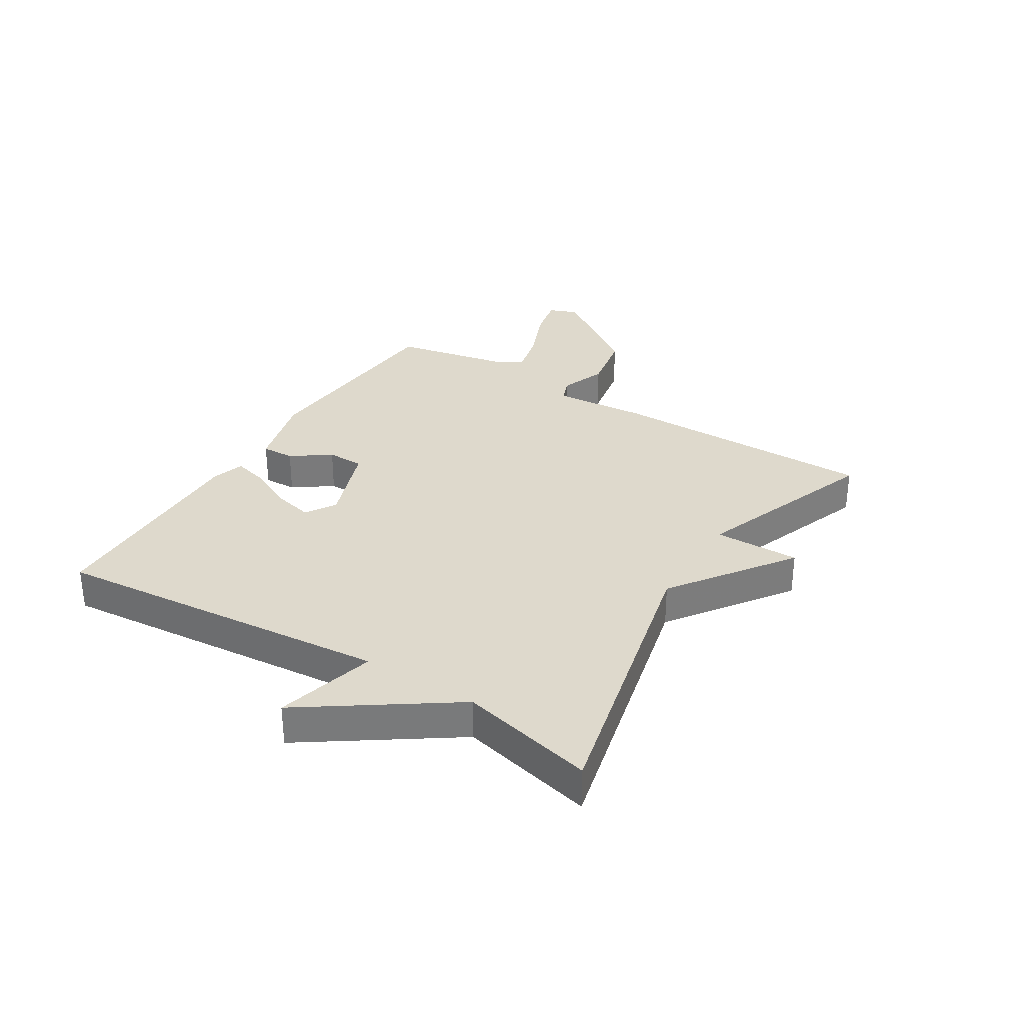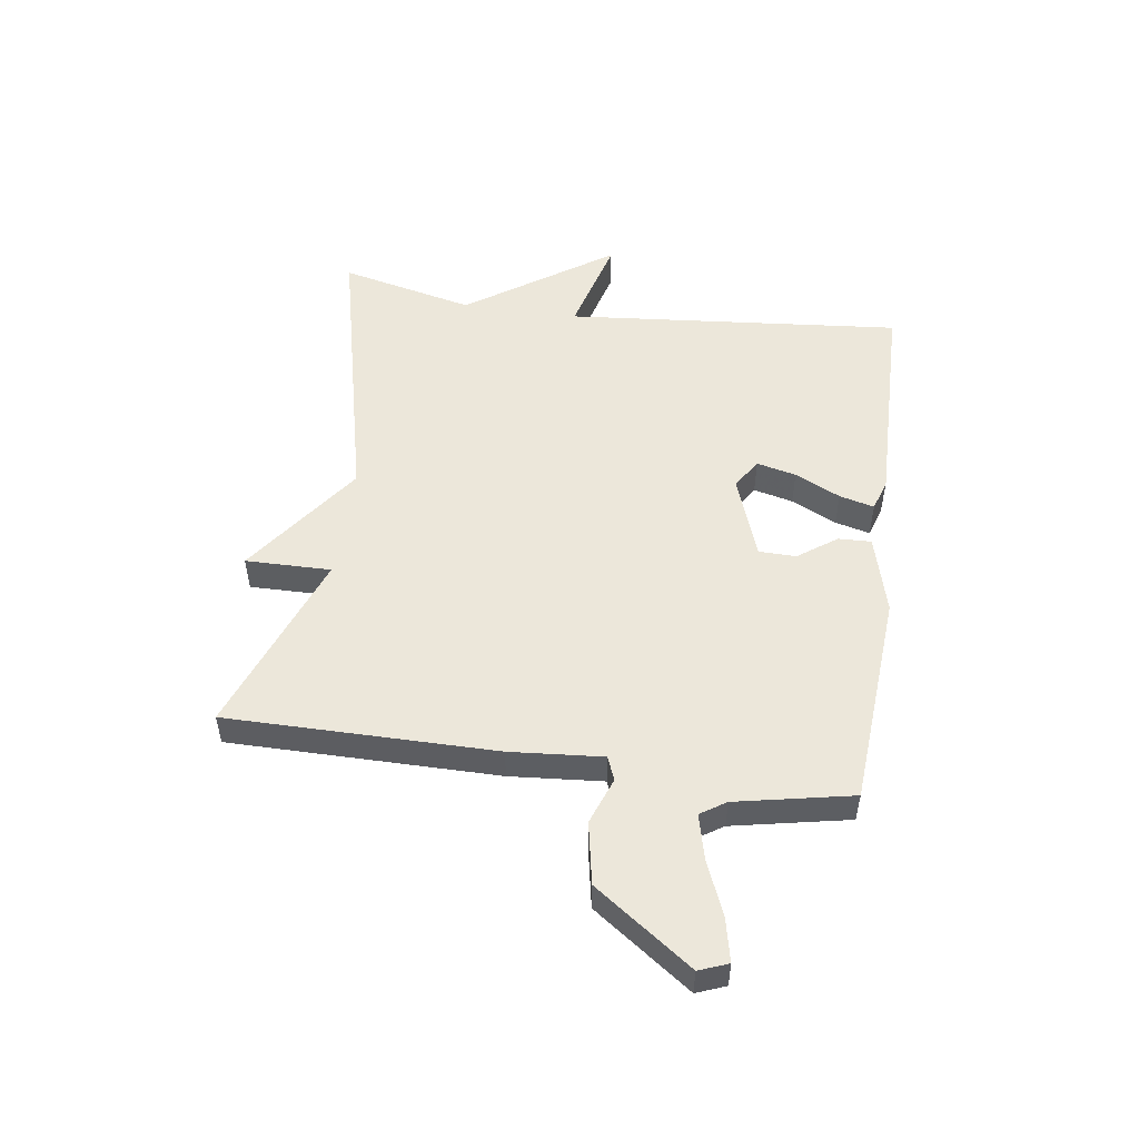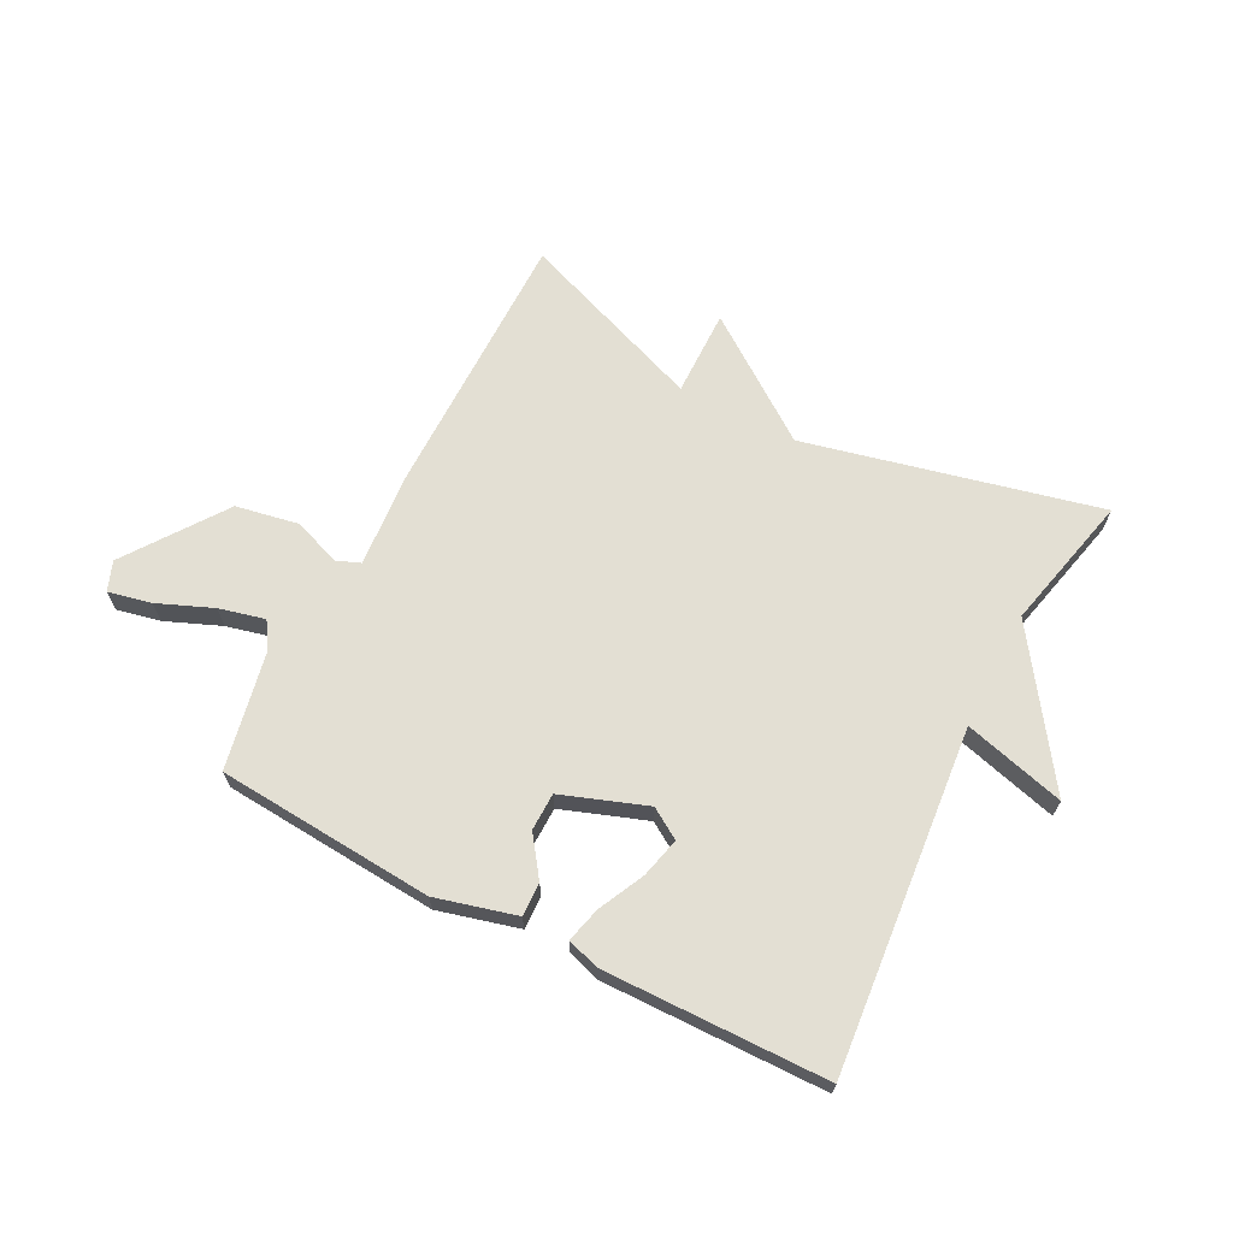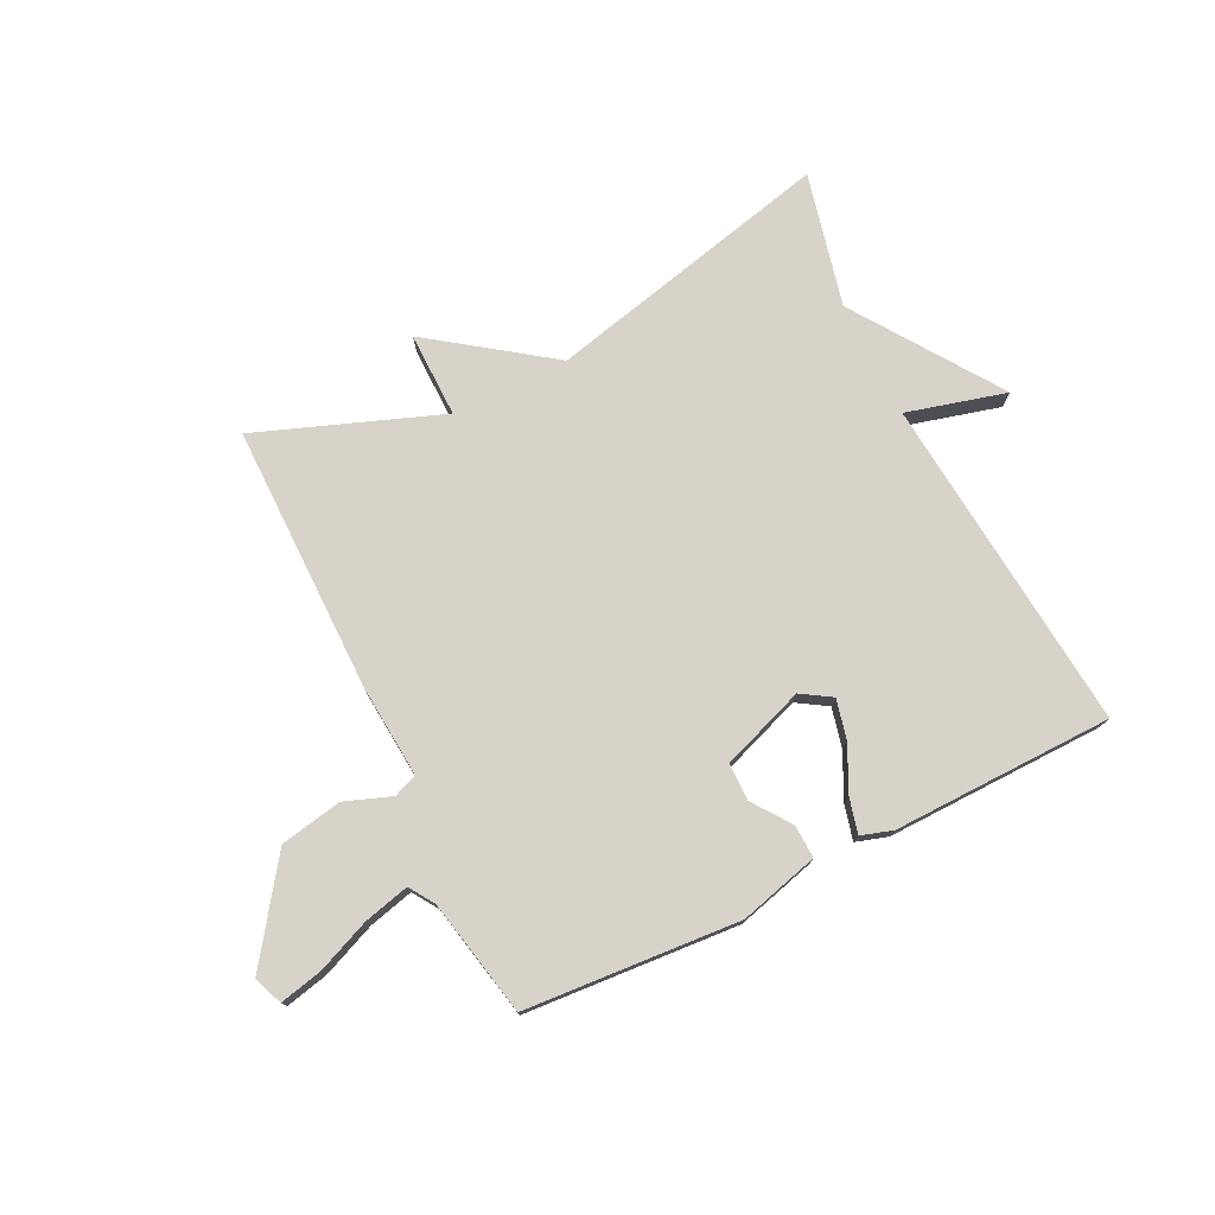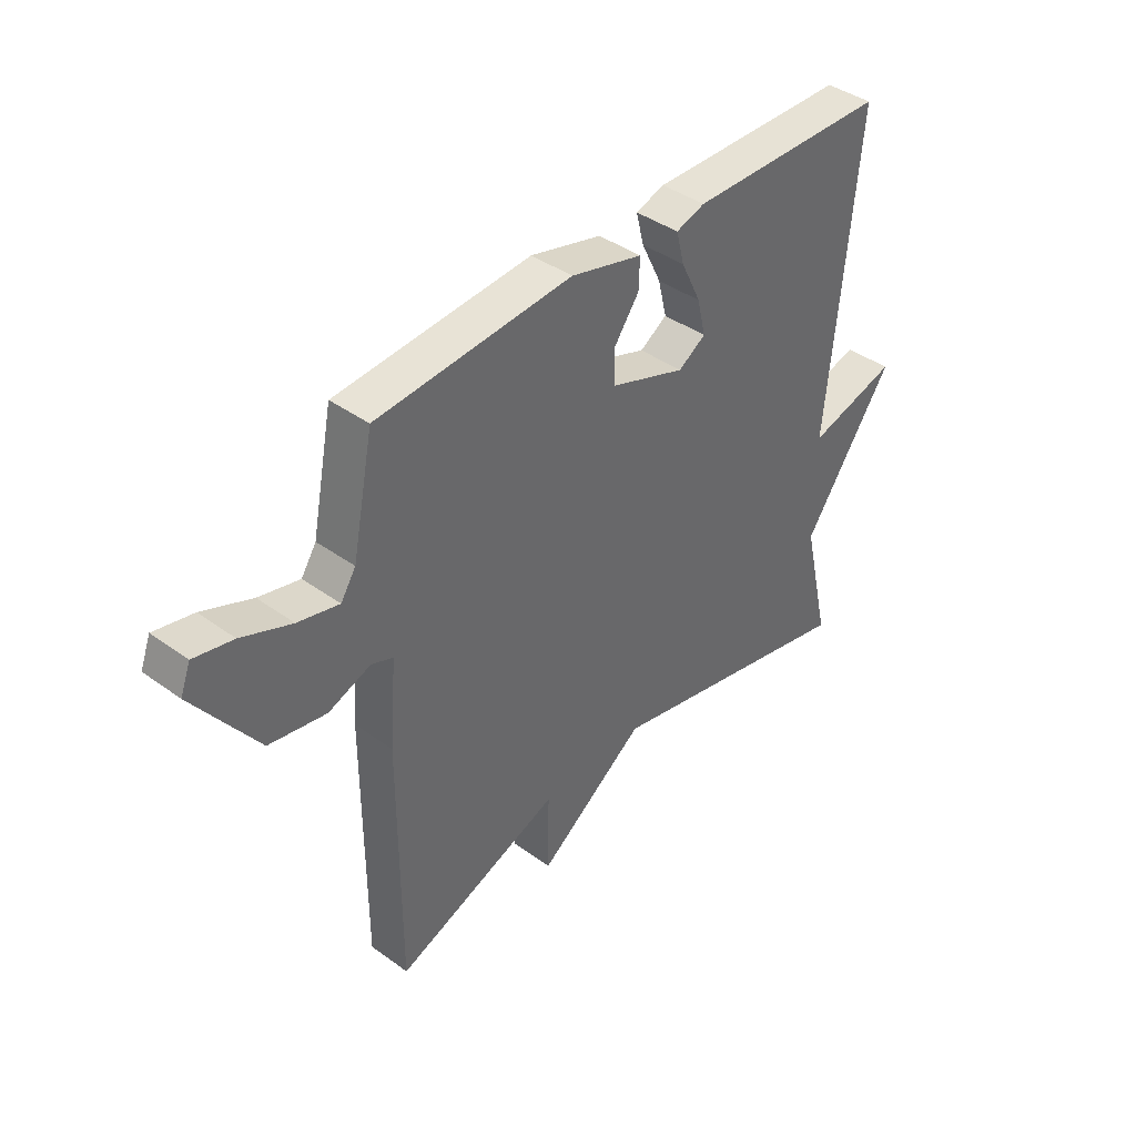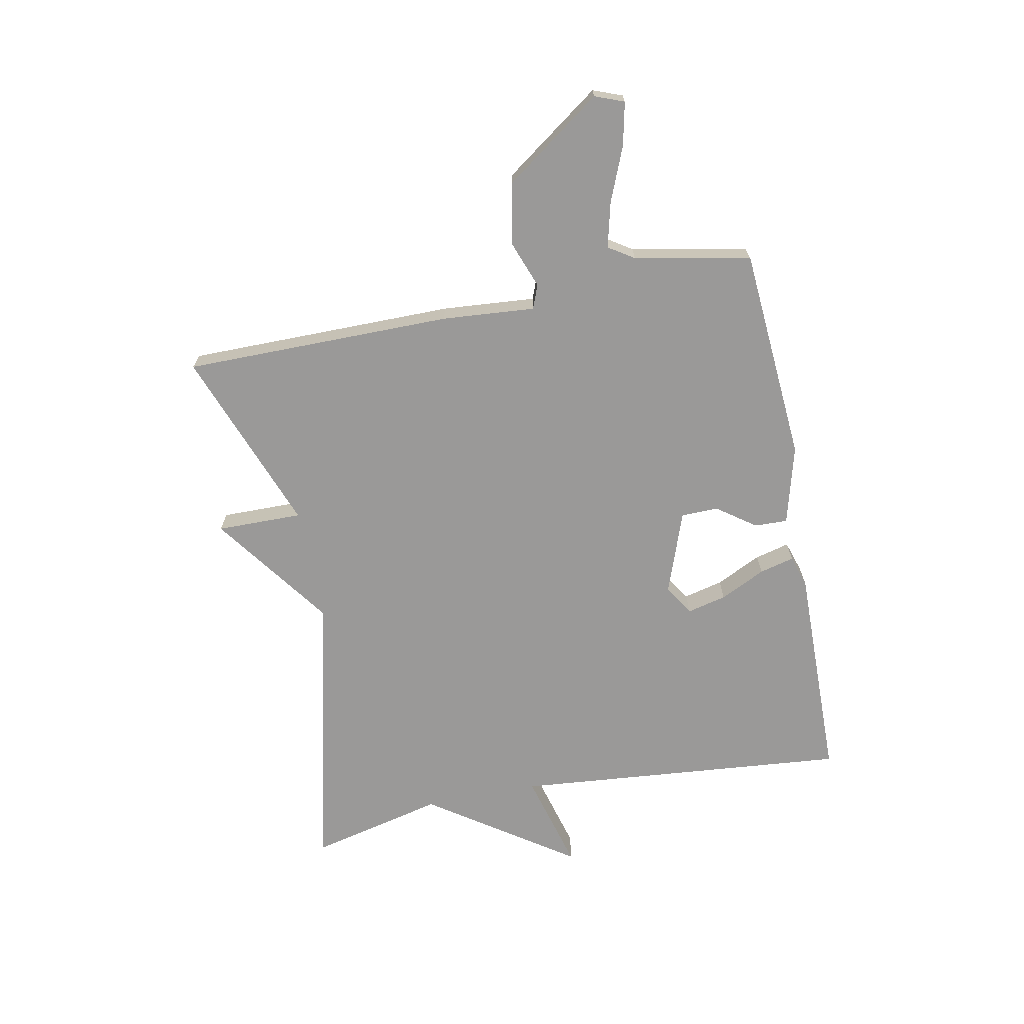
<metadata>
{"format":"obj","ext":"obj","renderer":"f3d","projection":"perspective","resolution":1024,"background":"white","views":[{"elev":32.2,"azim":121.8,"up":"+Y"},{"elev":51.8,"azim":-81.8,"up":"+Y"},{"elev":66.9,"azim":27.4,"up":"+Y"},{"elev":76.1,"azim":-26.2,"up":"+Y"},{"elev":40.8,"azim":-48.6,"up":"+Z"},{"elev":-69.1,"azim":-78.7,"up":"+Y"}]}
</metadata>
<code>
v -0.5 0.07 -0.5
v -0.499 0.07 -0.045
v -0.486 0.07 0.112
v -0.526 0.07 0.128
v -0.605 0.07 0.099
v -0.71 0.07 0.119
v -0.827 0.07 0.284
v -0.808 0.07 0.333
v -0.736 0.07 0.317
v -0.644 0.07 0.279
v -0.568 0.07 0.26
v -0.54 0.07 0.303
v -0.5 0.07 0.5
v -0.137 0.07 0.526
v -0.003 0.07 0.49
v -0.005 0.07 0.434
v -0.052 0.07 0.369
v -0.051 0.07 0.306
v 0.09 0.07 0.255
v 0.141 0.07 0.287
v 0.125 0.07 0.354
v 0.088 0.07 0.431
v 0.073 0.07 0.49
v 0.127 0.07 0.507
v 0.5 0.07 0.5
v 0.447 0.07 -0.072
v 0.616 0.07 -0.027
v 0.447 0.07 -0.272
v 0.5 0.07 -0.5
v 0.011 0.07 -0.384
v -0.191 0.07 -0.529
v -0.189 0.07 -0.384
v -0.5 0 -0.5
v -0.499 0 -0.045
v -0.486 0 0.112
v -0.526 0 0.128
v -0.605 0 0.099
v -0.71 0 0.119
v -0.827 0 0.284
v -0.808 0 0.333
v -0.736 0 0.317
v -0.644 0 0.279
v -0.568 0 0.26
v -0.54 0 0.303
v -0.5 0 0.5
v -0.137 0 0.526
v -0.003 0 0.49
v -0.005 0 0.434
v -0.052 0 0.369
v -0.051 0 0.306
v 0.09 0 0.255
v 0.141 0 0.287
v 0.125 0 0.354
v 0.088 0 0.431
v 0.073 0 0.49
v 0.127 0 0.507
v 0.5 0 0.5
v 0.447 0 -0.072
v 0.616 0 -0.027
v 0.447 0 -0.272
v 0.5 0 -0.5
v 0.011 0 -0.384
v -0.191 0 -0.529
v -0.189 0 -0.384
f 30 31 32
f 28 29 30
f 28 30 32
f 27 28 32
f 26 27 32
f 24 25 26
f 23 24 26
f 22 23 26
f 21 22 26
f 20 21 26
f 26 32 1
f 20 26 1
f 19 20 1
f 15 16 17
f 14 15 17
f 13 14 17
f 12 13 17
f 11 12 17 18
f 8 9 10
f 7 8 10
f 6 7 10
f 5 6 10
f 4 5 10
f 3 4 10 11
f 1 2 3
f 19 1 3
f 18 19 3
f 3 11 18
f 64 63 62
f 62 61 60
f 64 62 60
f 64 60 59
f 64 59 58
f 58 57 56
f 58 56 55
f 58 55 54
f 58 54 53
f 58 53 52
f 33 64 58
f 33 58 52
f 33 52 51
f 49 48 47
f 49 47 46
f 49 46 45
f 49 45 44
f 50 49 44 43
f 42 41 40
f 42 40 39
f 42 39 38
f 42 38 37
f 42 37 36
f 43 42 36 35
f 35 34 33
f 35 33 51
f 35 51 50
f 50 43 35
f 1 33 34 2
f 2 34 35 3
f 3 35 36 4
f 4 36 37 5
f 5 37 38 6
f 6 38 39 7
f 7 39 40 8
f 8 40 41 9
f 9 41 42 10
f 10 42 43 11
f 11 43 44 12
f 12 44 45 13
f 13 45 46 14
f 14 46 47 15
f 15 47 48 16
f 16 48 49 17
f 17 49 50 18
f 18 50 51 19
f 19 51 52 20
f 20 52 53 21
f 21 53 54 22
f 22 54 55 23
f 23 55 56 24
f 24 56 57 25
f 25 57 58 26
f 26 58 59 27
f 27 59 60 28
f 28 60 61 29
f 29 61 62 30
f 30 62 63 31
f 31 63 64 32
f 32 64 33 1

</code>
